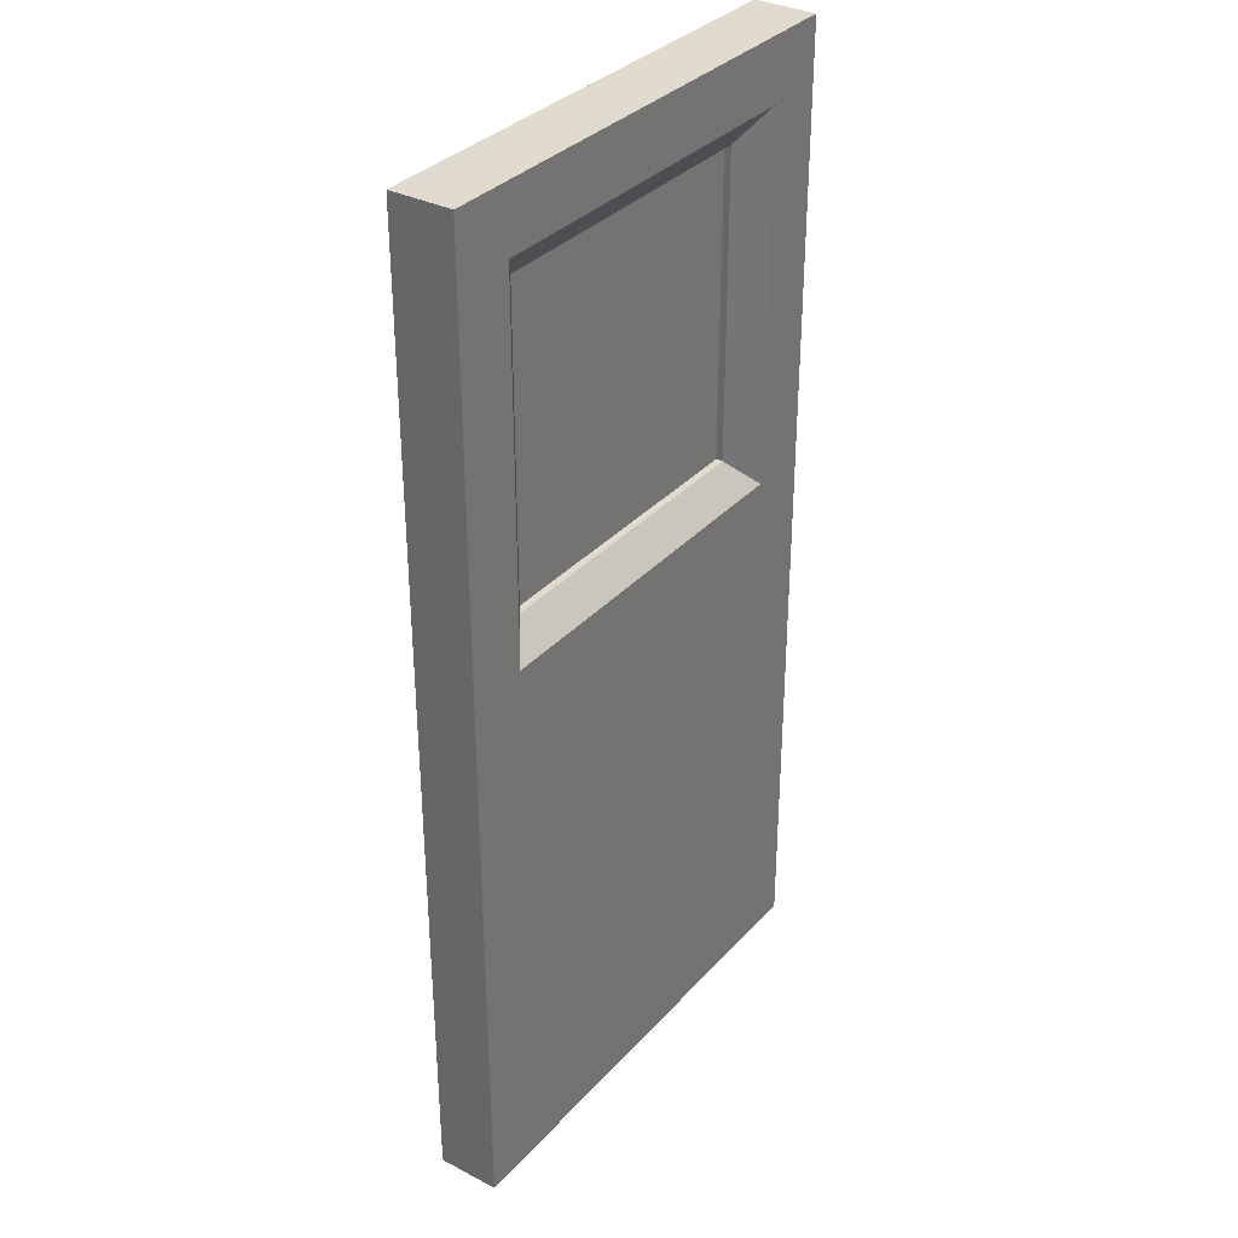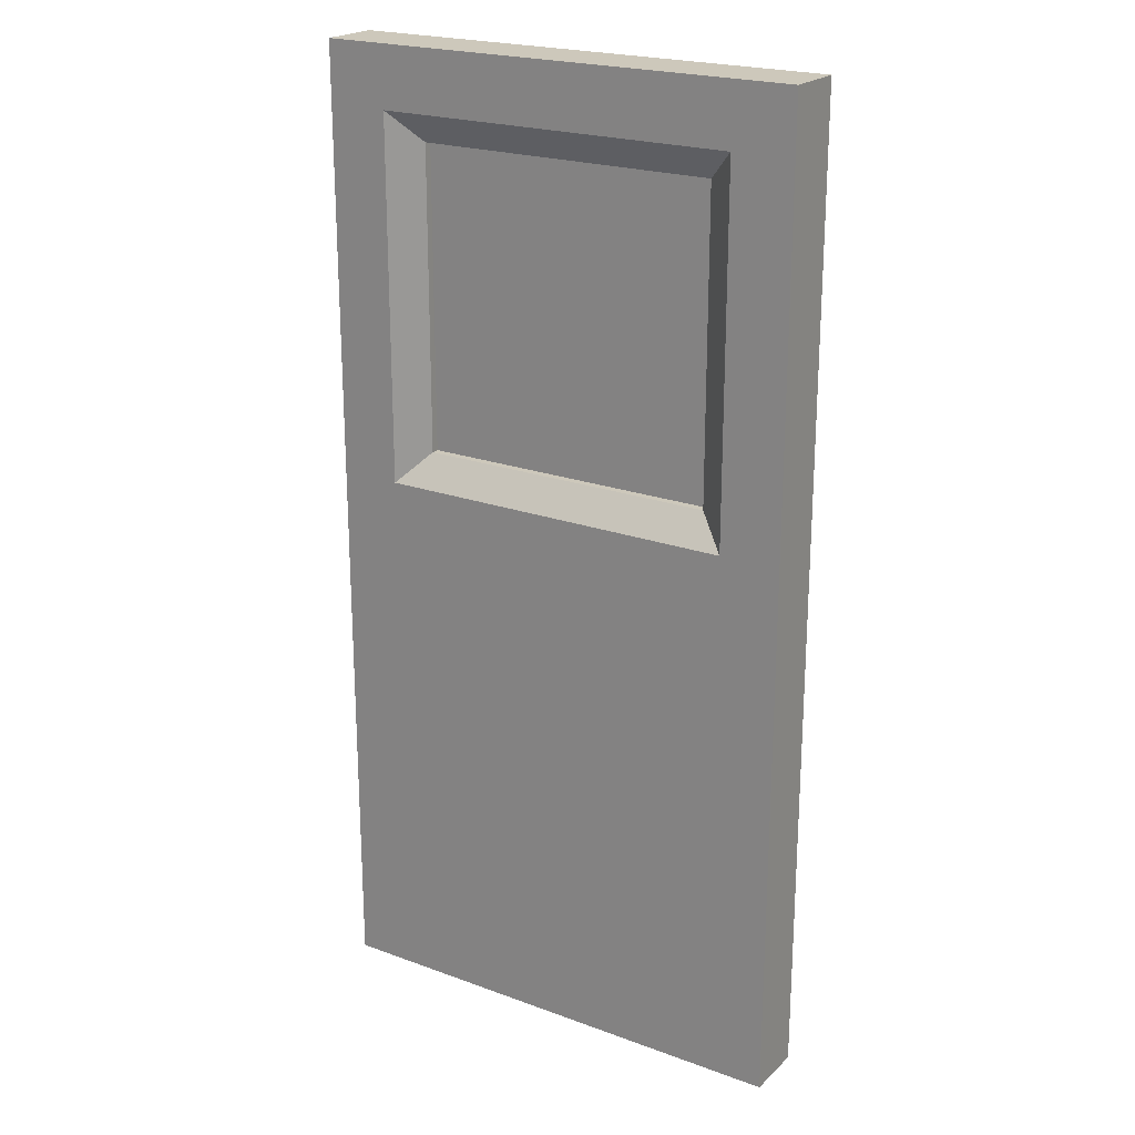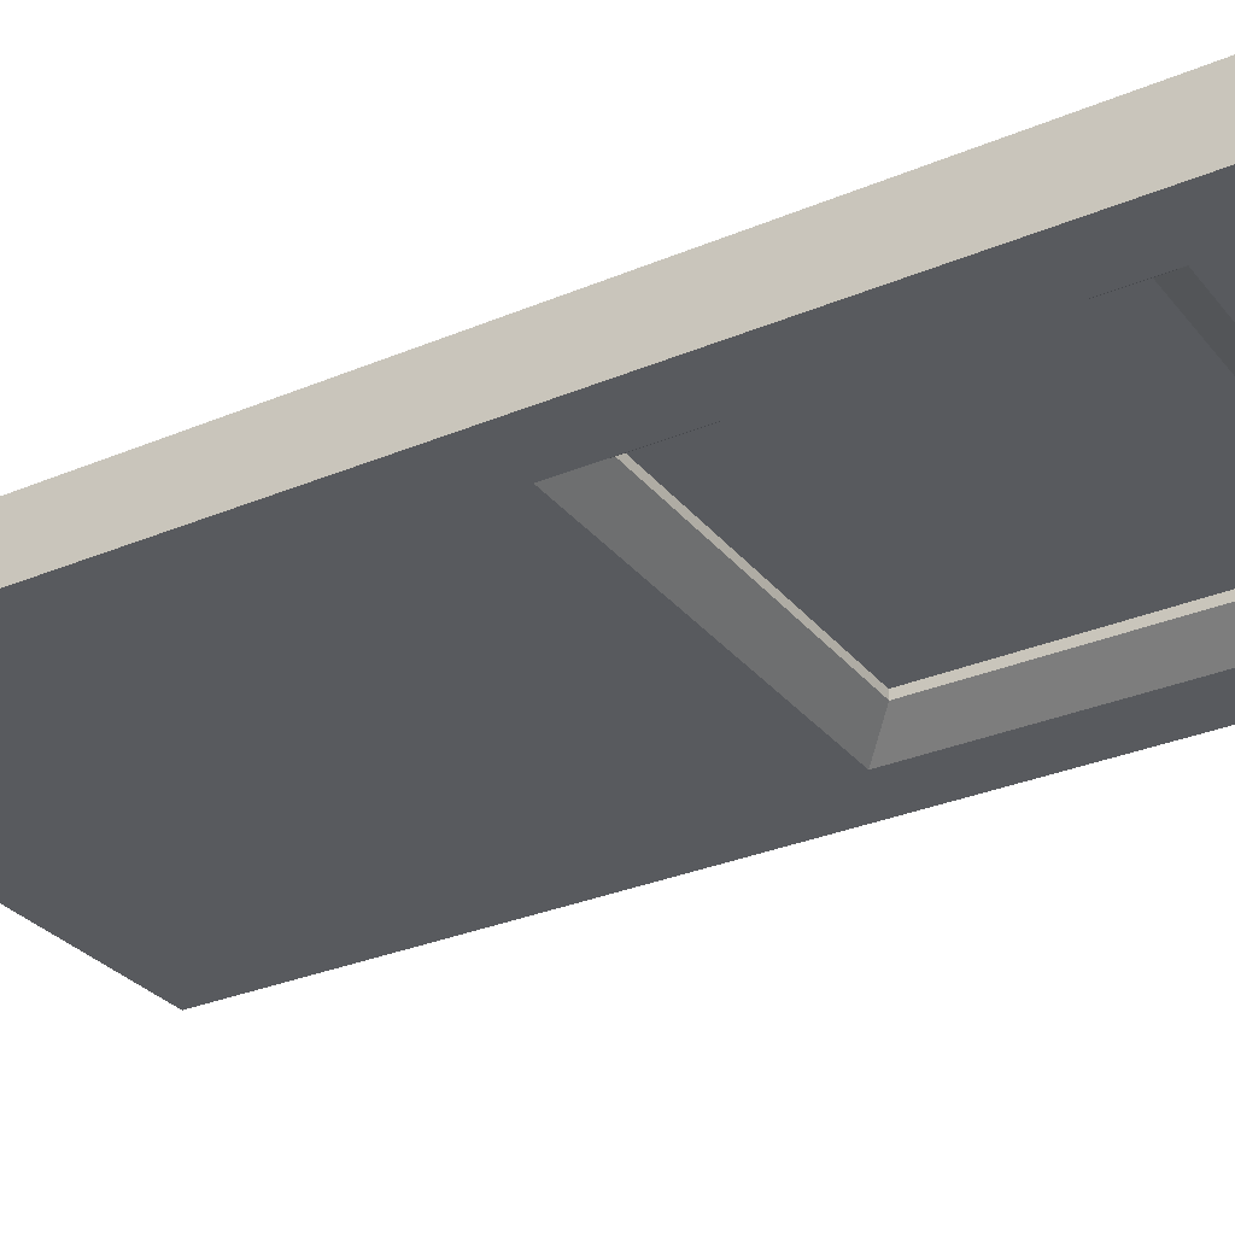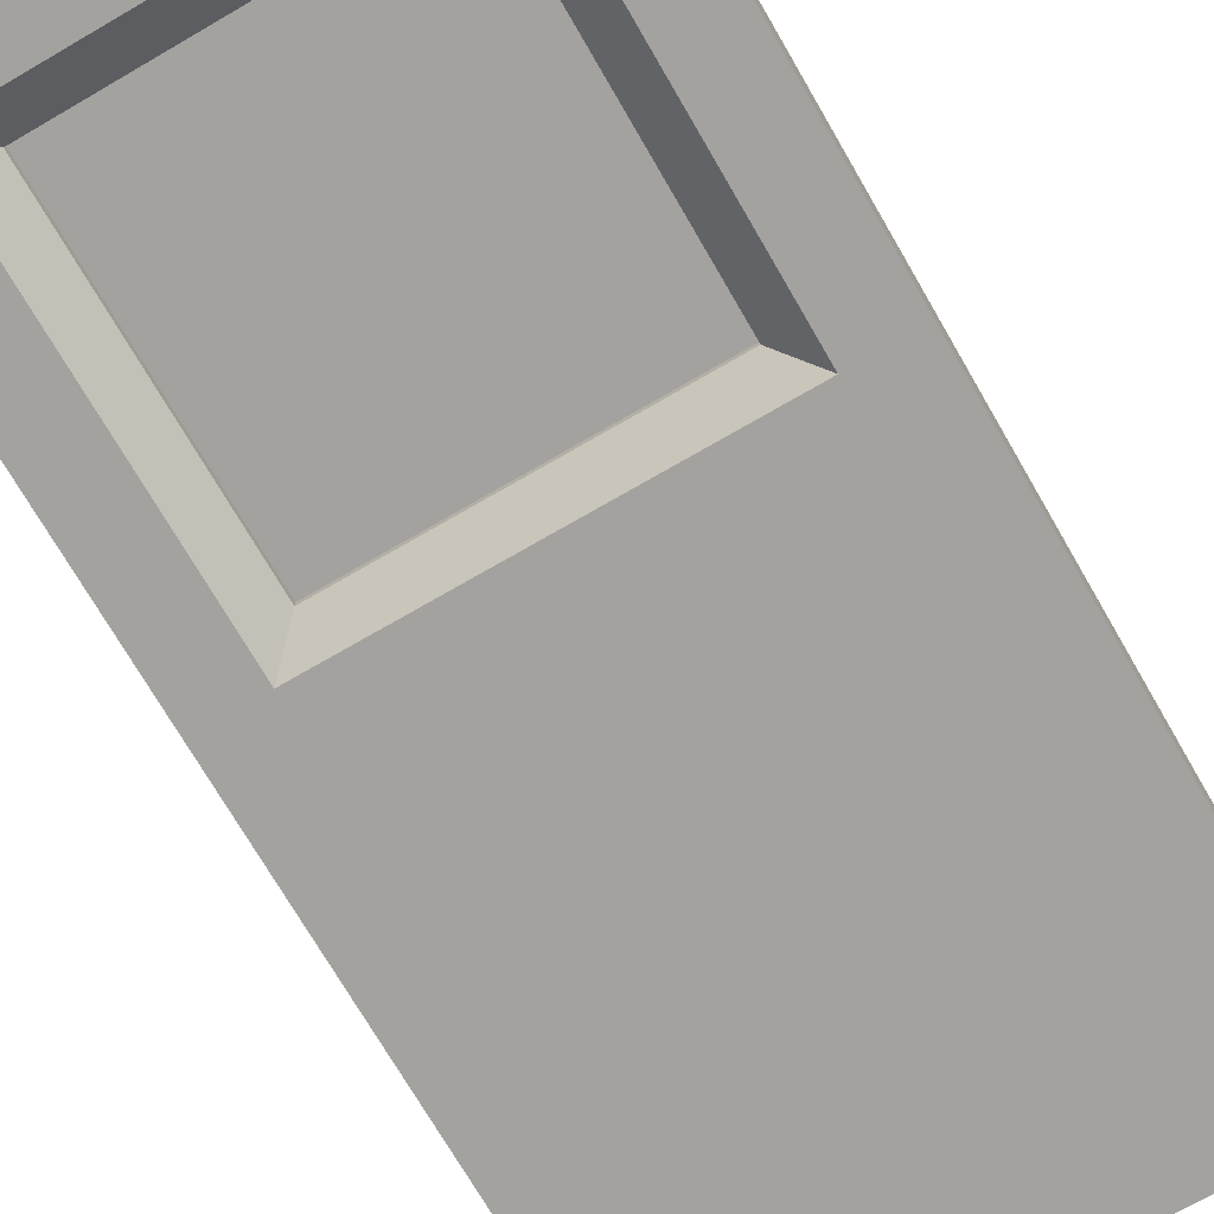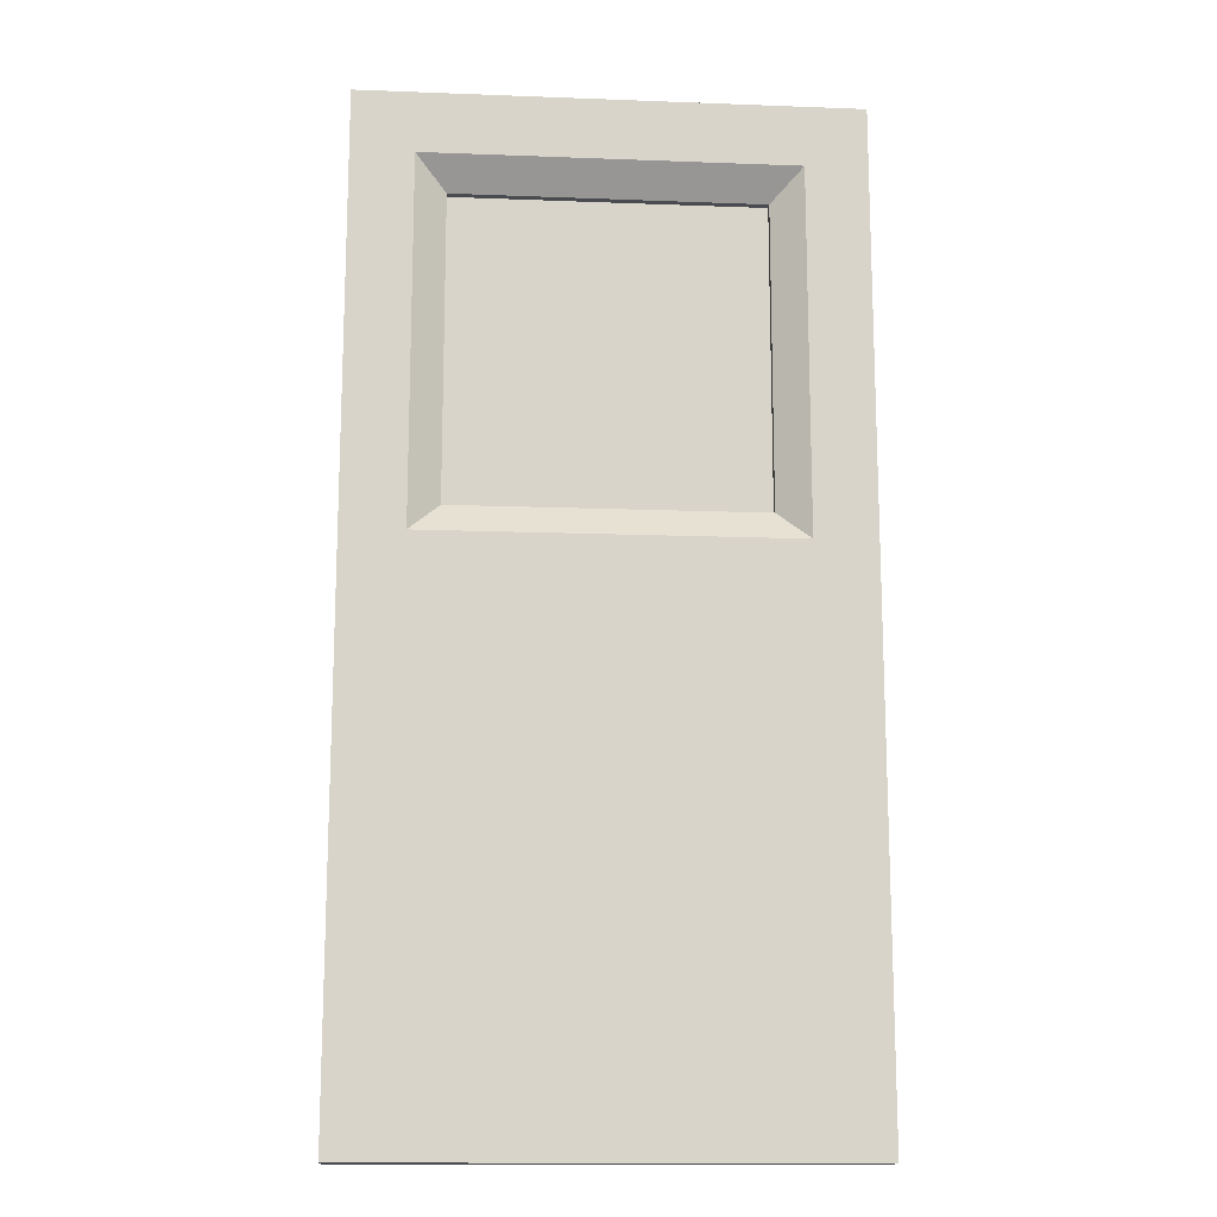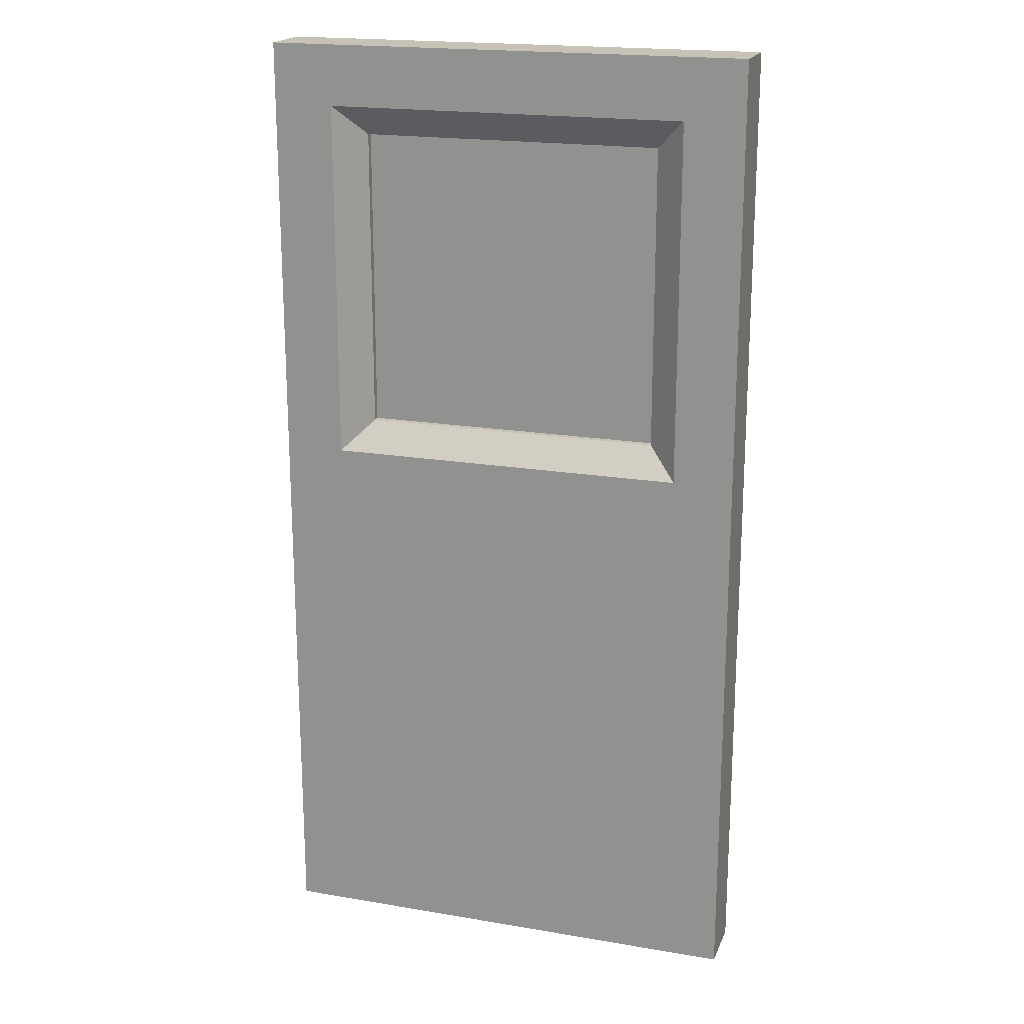
<metadata>
{"format":"obj","ext":"obj","renderer":"f3d","projection":"perspective","resolution":1024,"background":"white","views":[{"elev":33.7,"azim":-54.9,"up":"+Y"},{"elev":21.8,"azim":-147.3,"up":"+Y"},{"elev":-30.5,"azim":121.4,"up":"+Z"},{"elev":-72.5,"azim":-149.9,"up":"+Z"},{"elev":-14.6,"azim":175.3,"up":"+Y"},{"elev":19.3,"azim":17.7,"up":"+Y"}]}
</metadata>
<code>
v 0.375 1.375 -0.375
v -0.5 -0.5 -0.375
v 0.5 -0.5 -0.375
v 0.375 0.625 -0.375
v 0.5 1.5 -0.375
v -0.5 1.5 -0.375
v 0.5 -0.5 -0.5
v -0.5 -0.5 -0.5
v -0.5 1.5 -0.5
v 0.5 1.5 -0.5
v -0.375 0.625 -0.5
v 0.313 0.688 -0.453
v -0.312 1.313 -0.453
v -0.375 1.375 -0.375
v -0.375 1.375 -0.5
v 0.375 1.375 -0.5
v 0.313 1.313 -0.422
v 0.313 1.313 -0.453
v -0.375 0.625 -0.375
v -0.312 0.688 -0.453
v -0.312 0.688 -0.422
v 0.375 0.625 -0.5
v 0.313 0.688 -0.422
v -0.312 1.313 -0.422
v -0.312 0.688 -0.436
v 0.313 1.313 -0.436
v -0.312 1.313 -0.436
v 0.313 0.688 -0.436
v -0.312 0.688 -0.437
v 0.313 1.313 -0.437
v -0.312 1.313 -0.437
v 0.313 0.688 -0.437
f 11 22 7 8
f 4 19 2 3
f 2 19 14 6
f 3 5 1 4
f 5 6 14 1
f 15 11 8 9
f 10 16 15 9
f 16 10 7 22
f 2 8 7 3
f 6 5 10 9
f 5 3 7 10
f 2 6 9 8
f 24 13 18 17
f 13 15 16 18
f 24 21 20 13
f 12 22 11 20
f 14 24 13 15
f 20 11 15 13
f 17 1 16 18
f 23 12 20 21
f 14 19 21 24
f 21 19 4 23
f 16 22 12 18
f 23 4 1 17
f 14 24 17 1
f 27 25 28 26
f 30 32 29 31
f 17 18 12 23

</code>
